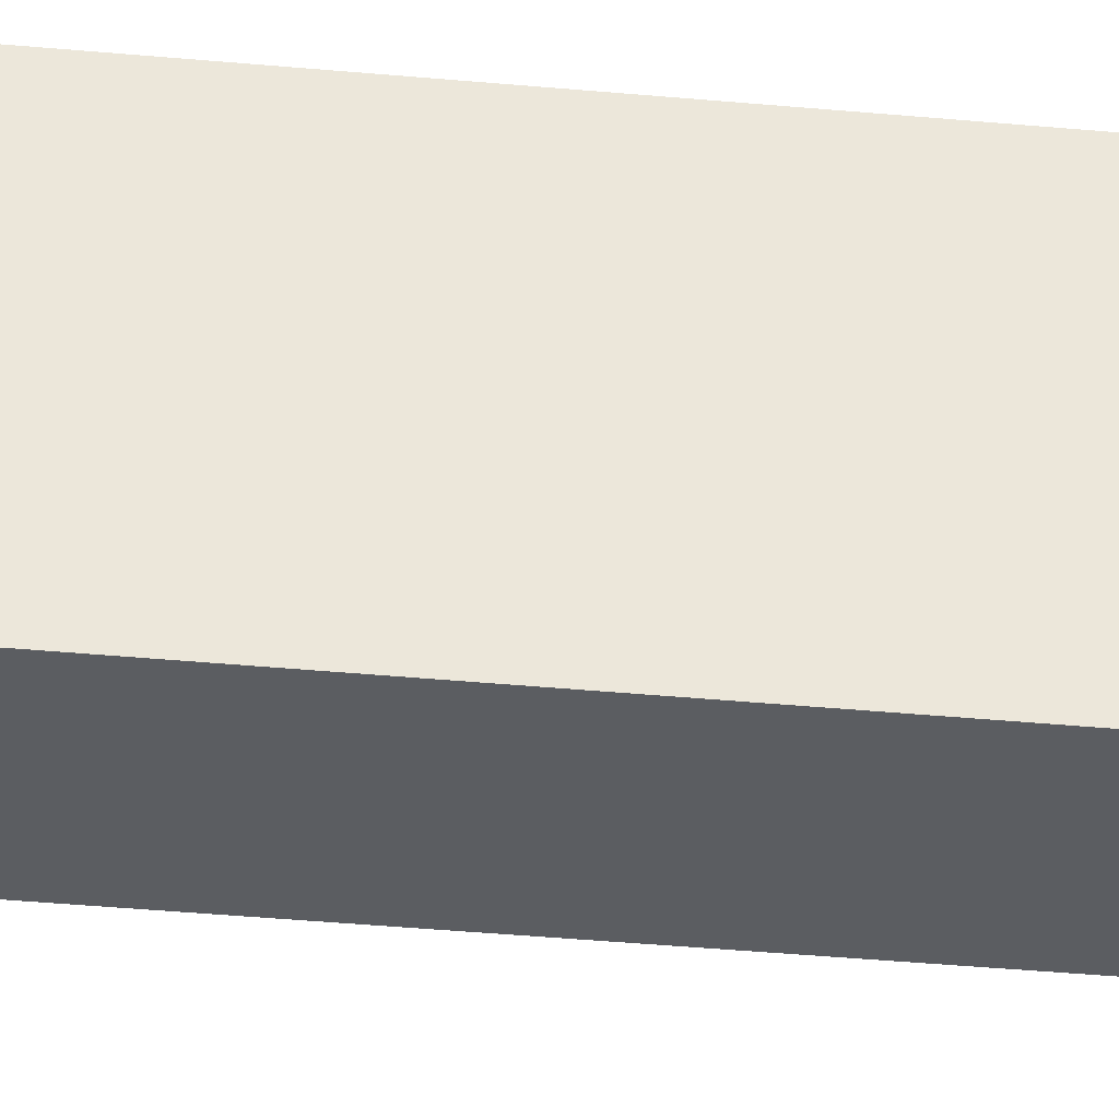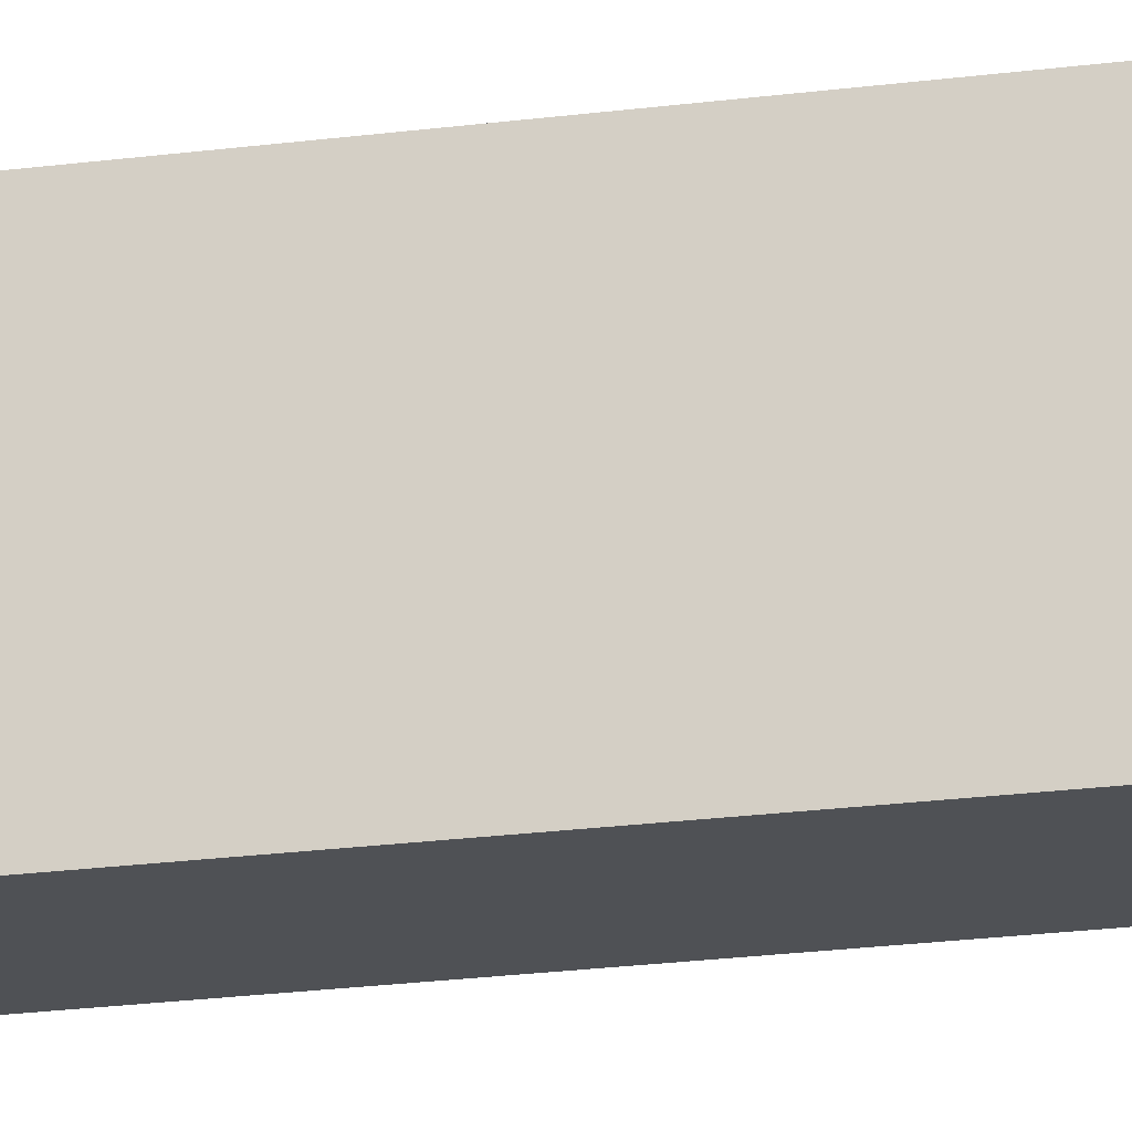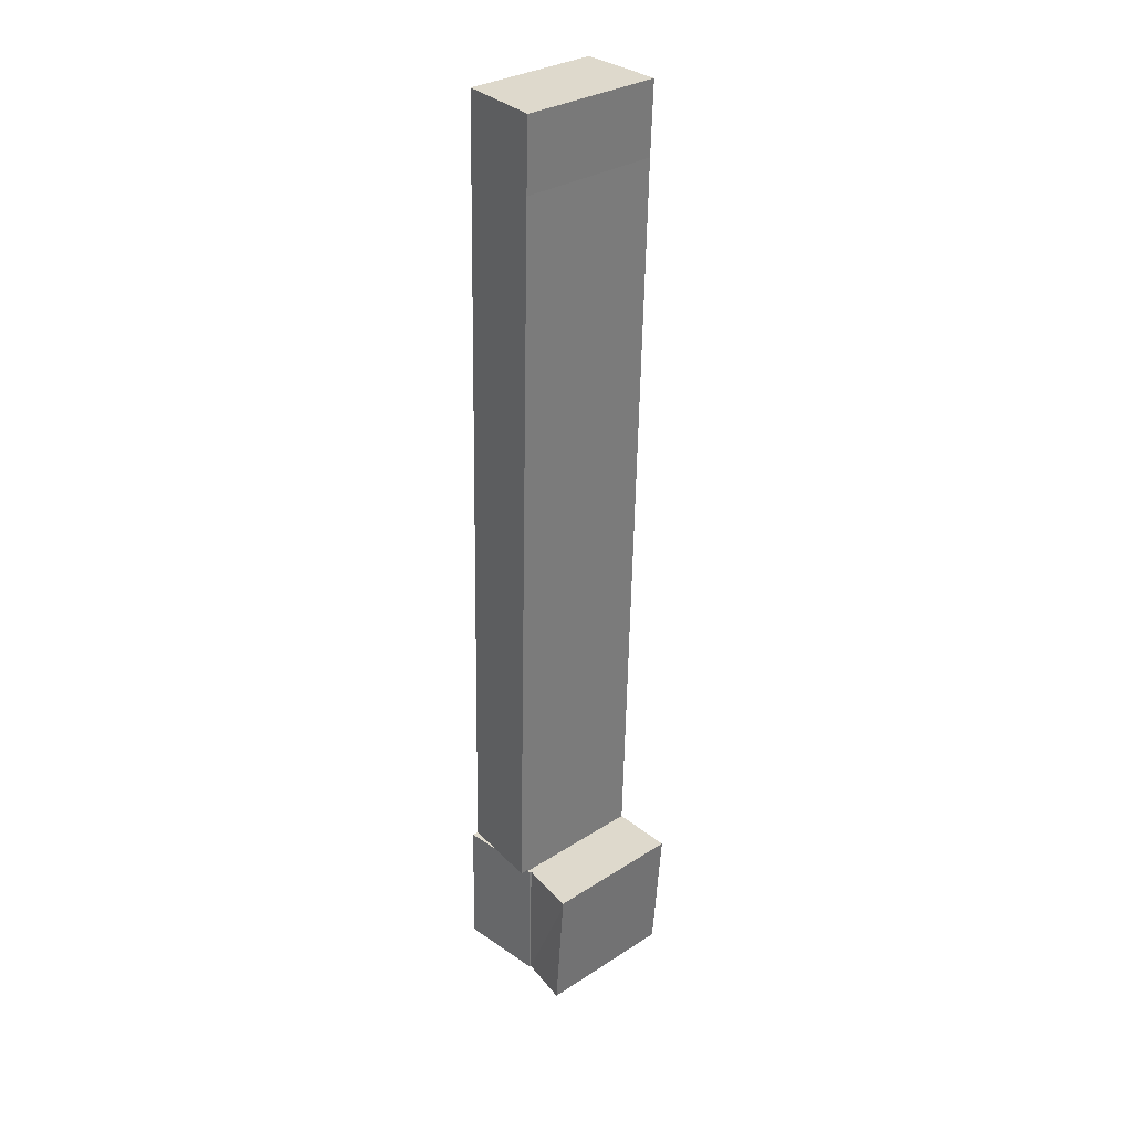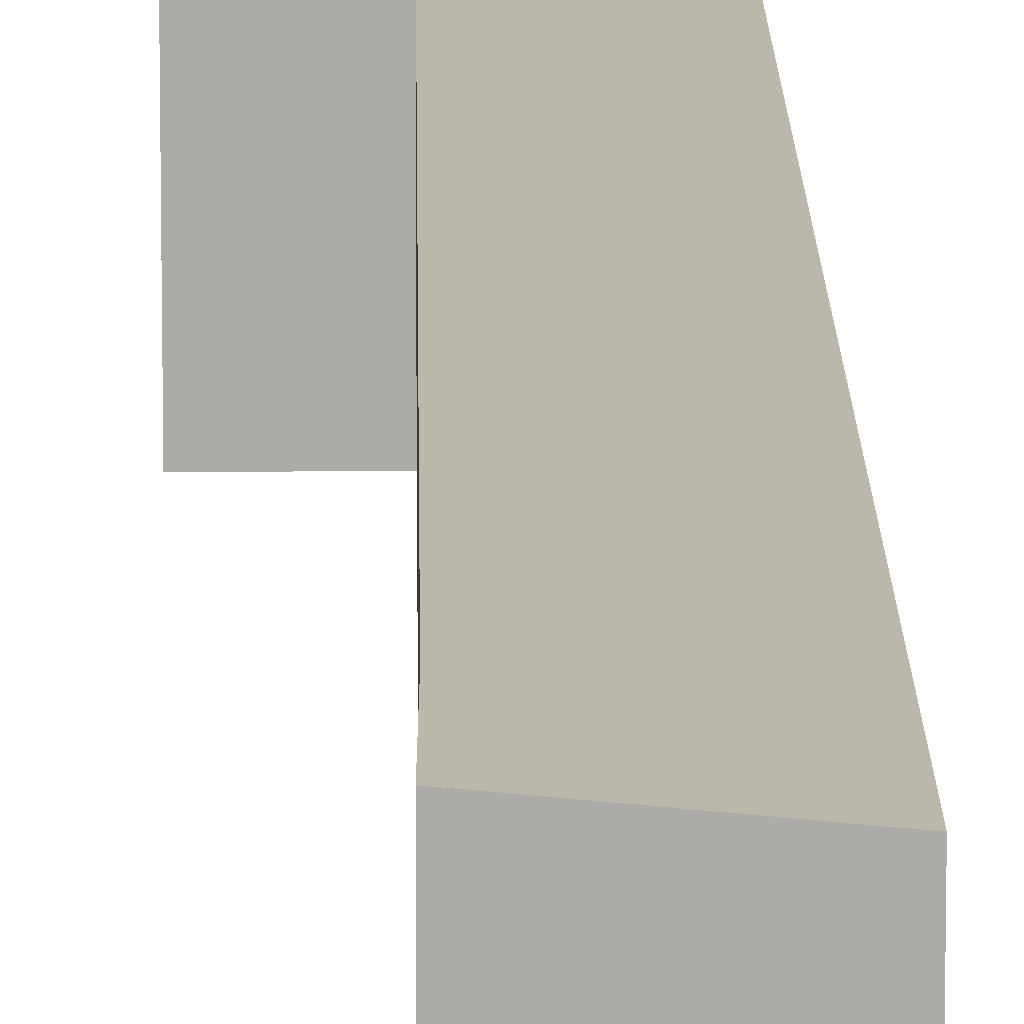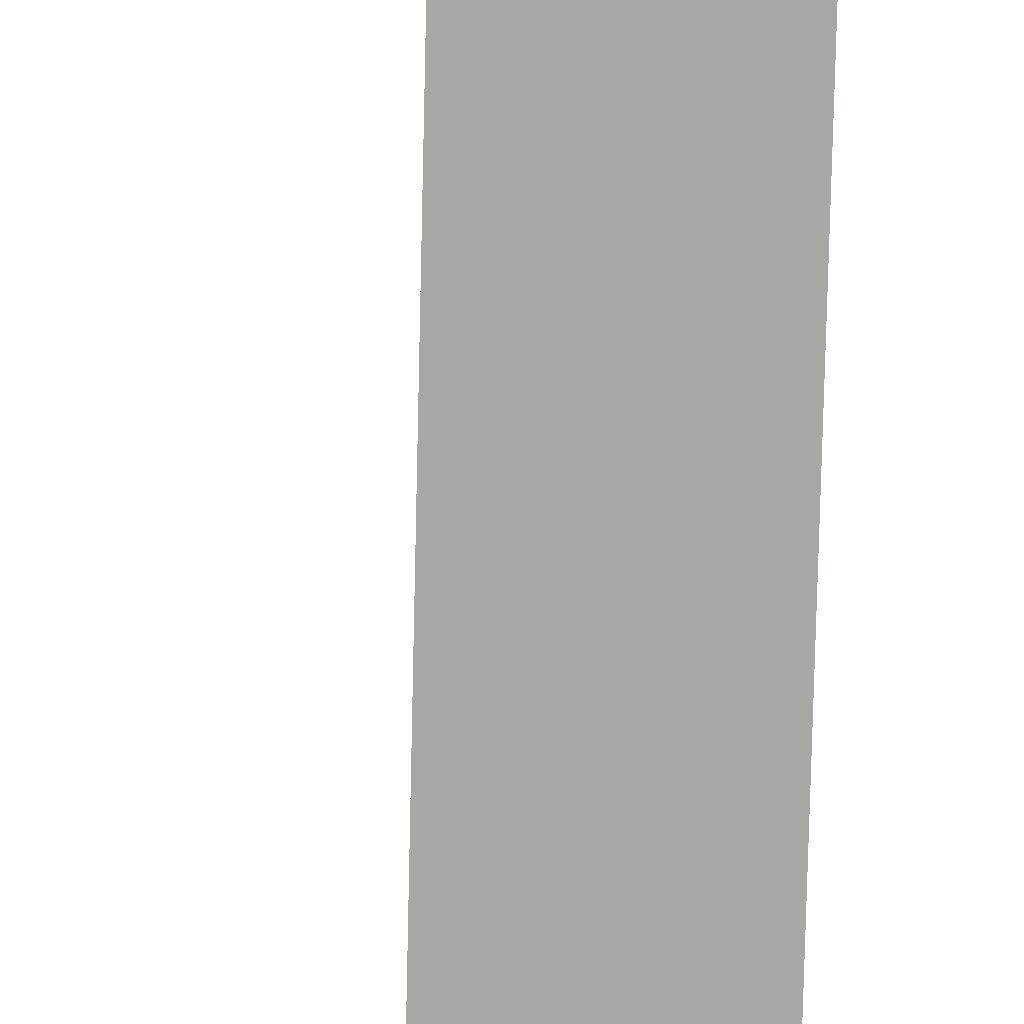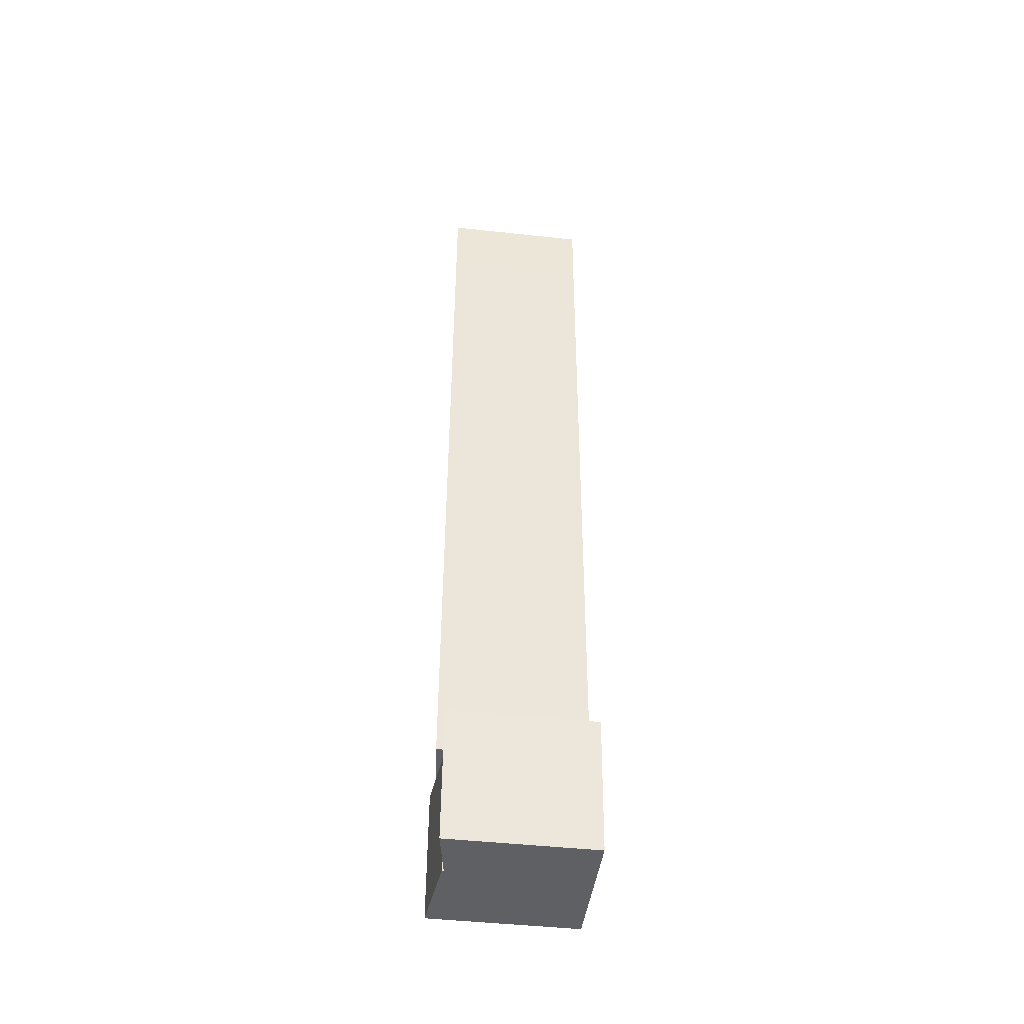
<metadata>
{"format":"obj","ext":"obj","renderer":"f3d","projection":"perspective","resolution":1024,"background":"white","views":[{"elev":-36.0,"azim":81.4,"up":"+Y"},{"elev":-20.0,"azim":102.8,"up":"+Y"},{"elev":30.9,"azim":-132.6,"up":"+Z"},{"elev":13.7,"azim":-2.2,"up":"+Y"},{"elev":-74.6,"azim":-2.8,"up":"+Y"},{"elev":-46.3,"azim":-97.1,"up":"+Z"}]}
</metadata>
<code>
v  2.813 6.542 0.069
v  6.917 6.923 -6.089
v  2.97 6.542 -6.298
v  2.97 6.557 0.073
v  2.968 6.557 0.159
v  5.177 6.77 0.276
v  6.759 6.923 0.359
v  2.968 -9.736e-18 0.159
v  6.759 -2.198e-17 0.359
v  5.177 -1.69e-17 0.276
v  2.97 -4.47e-18 0.073
v  2.813 -4.225e-18 0.069
v  6.917 3.728e-16 -6.089
v  2.97 3.856e-16 -6.298
v  2.925 6.463 -6.3
v  2.813 6.457 0.069
v  2.97 6.457 -6.298
v  0.02 6.871 -0.253
v  0 6.873 4.208e-16
v  0.504 6.871 -6.428
v  0.504 3.936e-16 -6.428
v  0 0 0
v  0.02 1.549e-17 -0.253
v  2.925 3.858e-16 -6.3
v  5.799 6.619 39.38
v  2.001 6.99 35.87
v  1.87 6.995 39.3
v  6.759 6.619 0.359
v  2.968 6.982 0.159
v  5.799 -2.412e-15 39.38
v  2.001 -2.197e-15 35.87
v  1.87 -2.406e-15 39.3
g defaultobject
f 1 2 3
f 2 1 4
f 2 4 5
f 2 5 6
f 2 6 7
f 8 6 5
f 6 8 7
f 7 8 9
f 9 8 10
f 1 11 4
f 11 1 12
f 9 2 7
f 2 9 13
f 13 3 2
f 3 13 14
f 14 1 3
f 1 14 12
f 11 5 4
f 5 11 8
f 10 13 9
f 13 10 14
f 14 10 11
f 11 10 8
f 14 11 12
f 15 16 17
f 16 15 18
f 16 18 19
f 18 15 20
f 21 18 20
f 18 21 19
f 19 21 22
f 22 21 23
f 22 16 19
f 16 22 12
f 12 17 16
f 17 12 14
f 15 21 20
f 21 15 17
f 21 17 24
f 24 17 14
f 23 12 22
f 12 23 21
f 12 21 24
f 12 24 14
f 25 26 27
f 26 25 28
f 26 28 6
f 26 6 29
f 30 28 25
f 28 30 9
f 9 6 28
f 6 9 29
f 29 9 8
f 8 9 10
f 8 26 29
f 26 8 31
f 26 31 27
f 27 31 32
f 32 25 27
f 25 32 30
f 32 9 30
f 9 32 31
f 9 31 10
f 10 31 8

</code>
